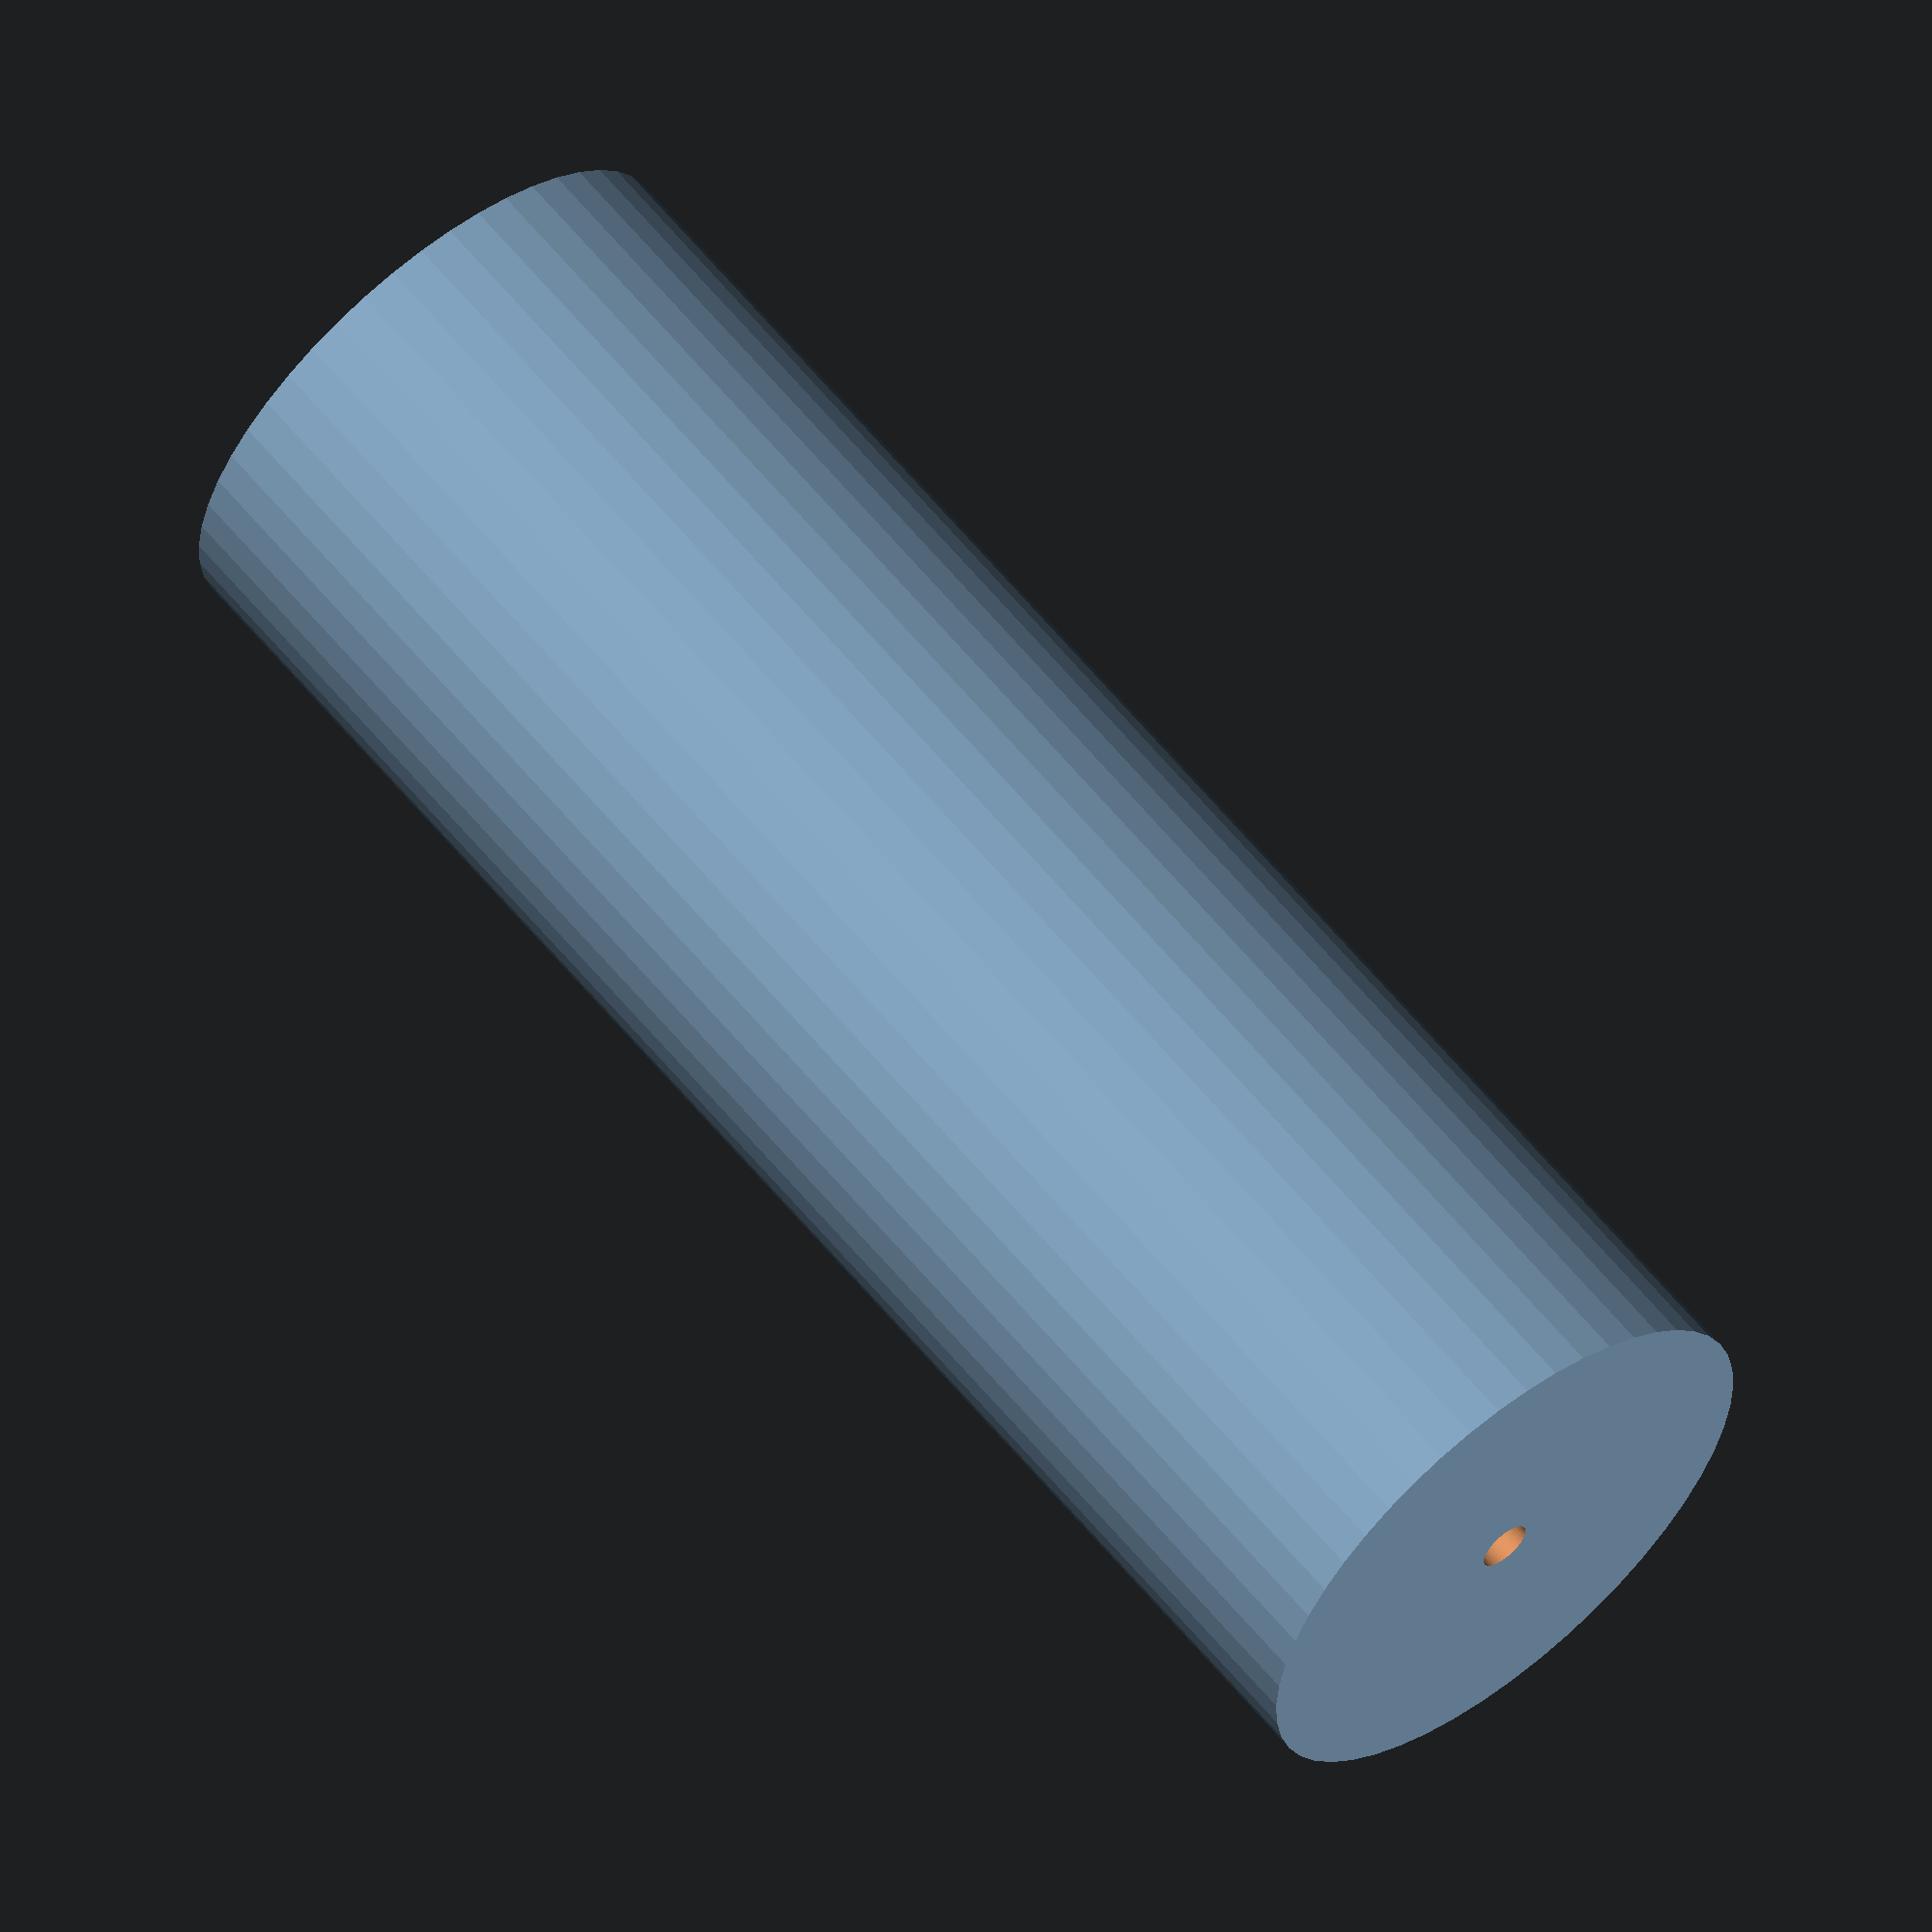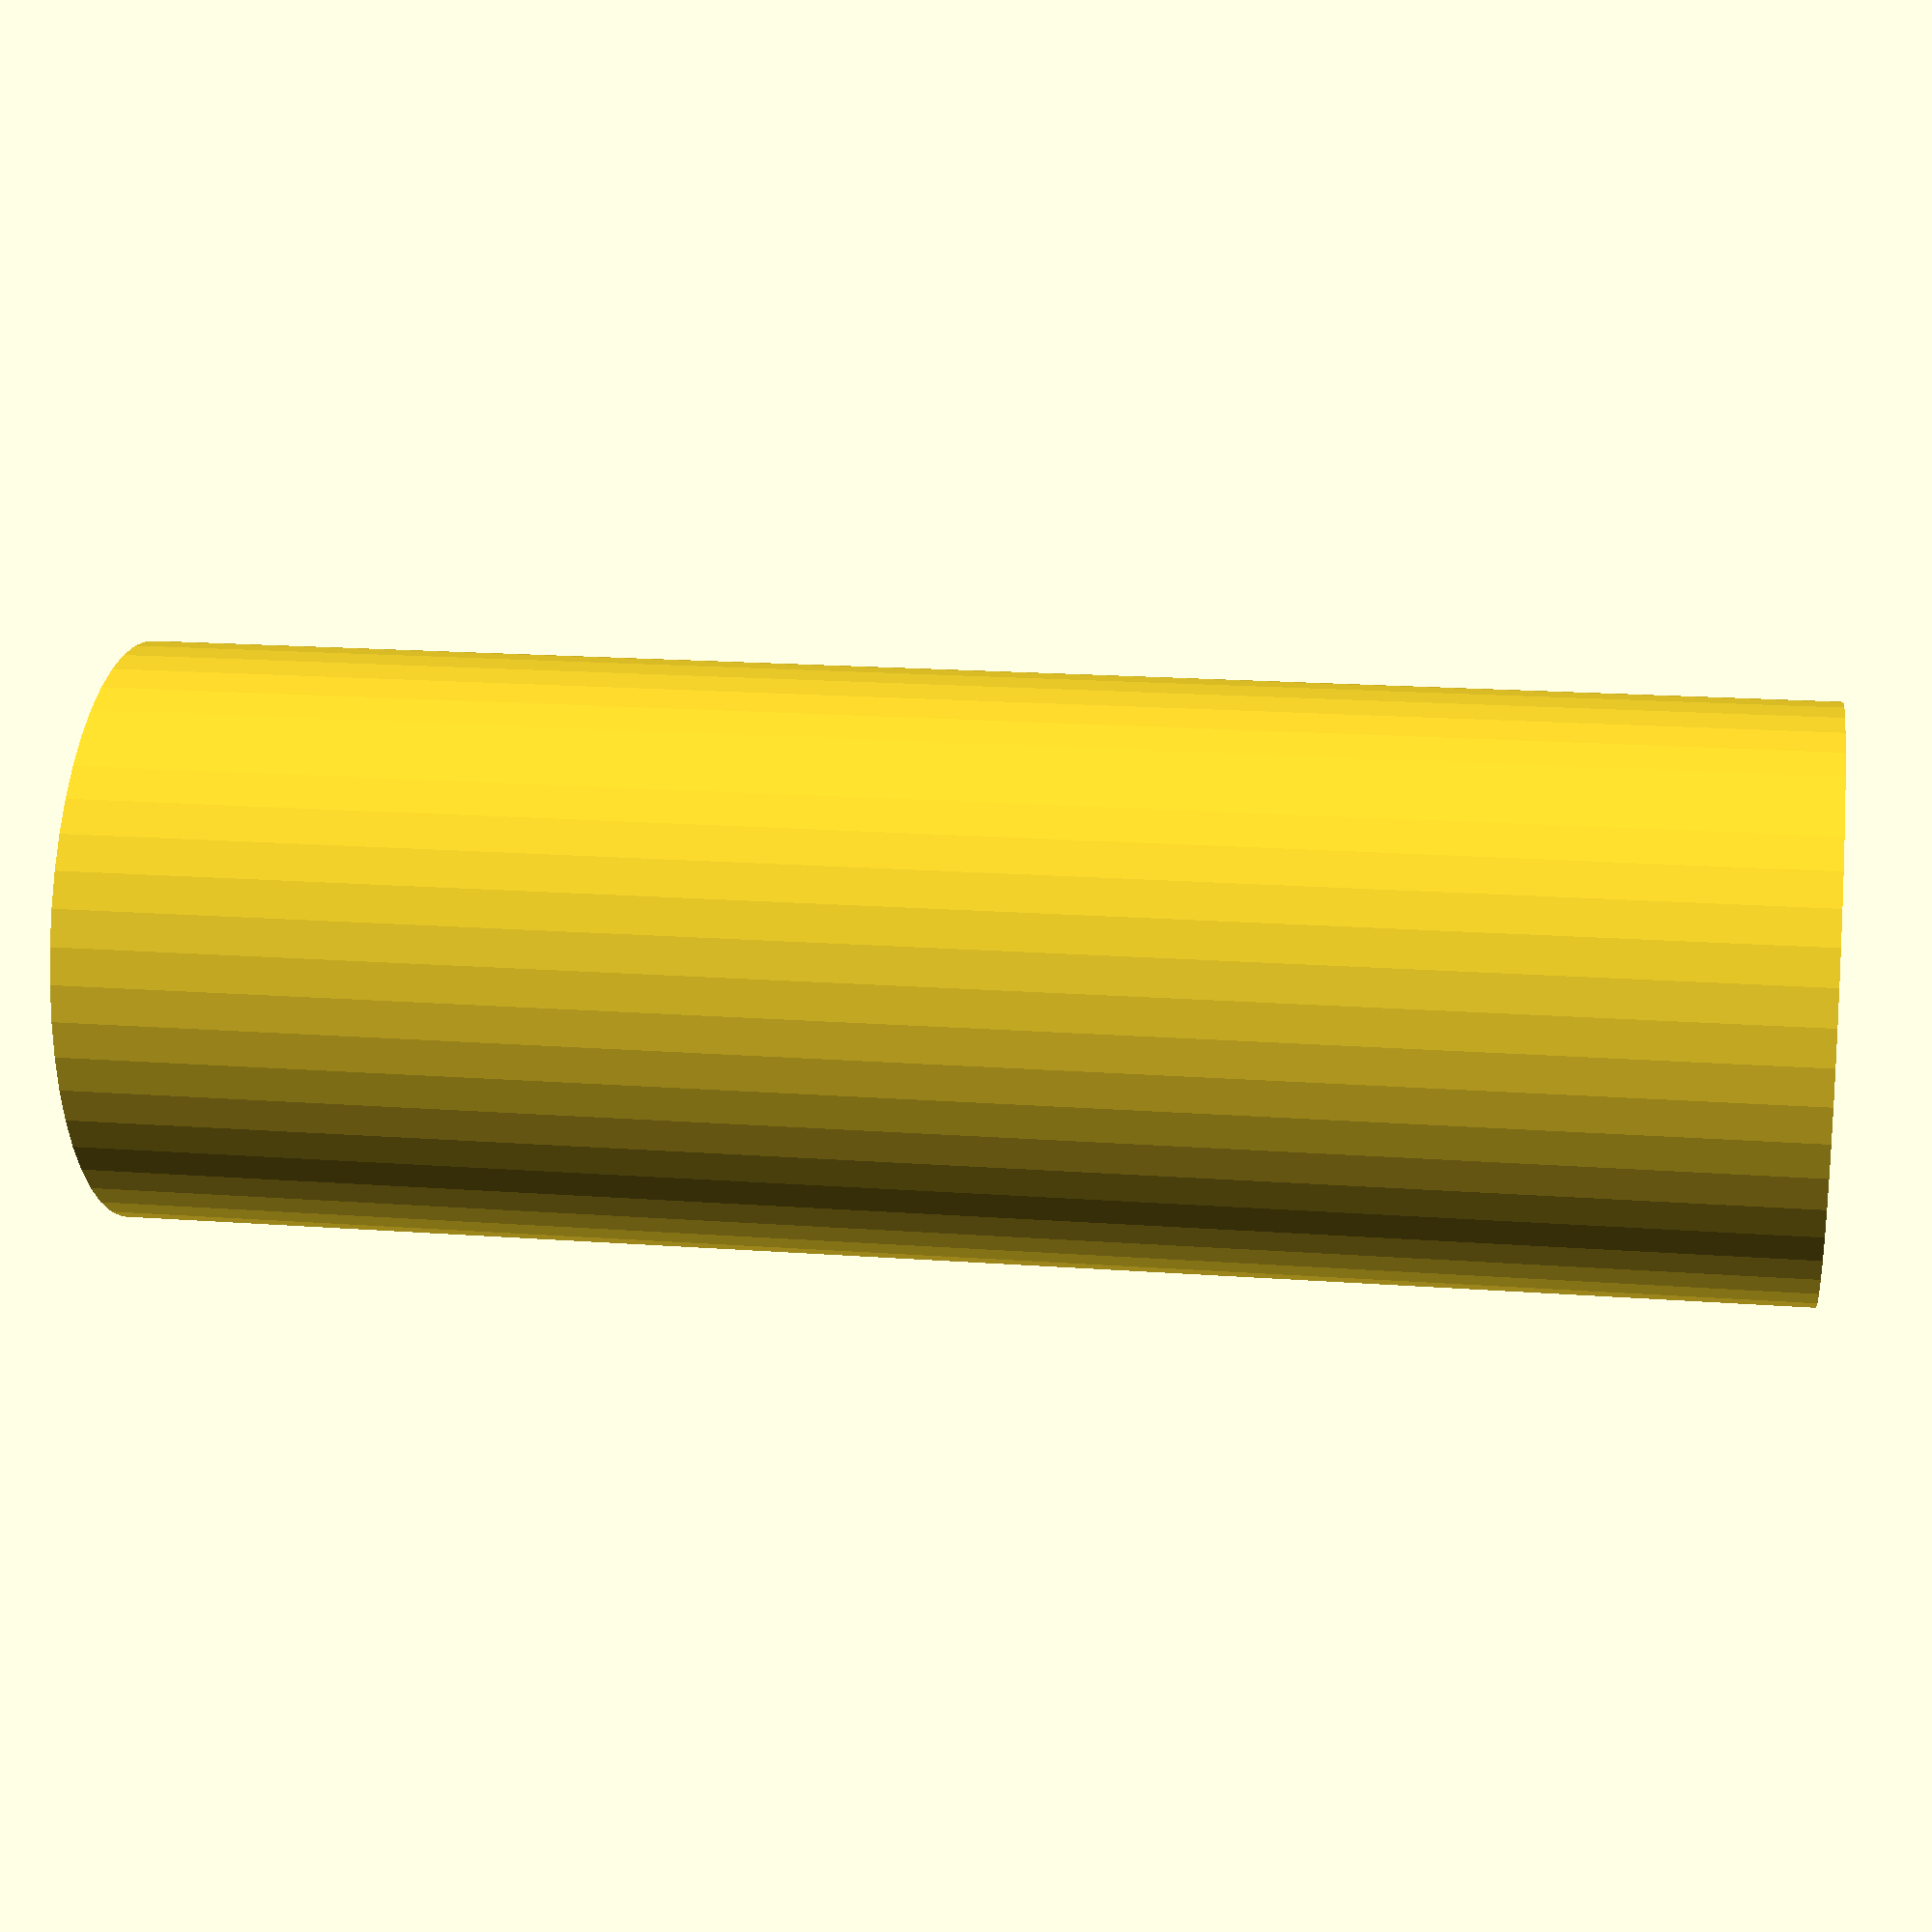
<openscad>
$fn = 50;


difference() {
	union() {
		translate(v = [0, 0, -47.5000000000]) {
			cylinder(h = 95, r = 16.5000000000);
		}
	}
	union() {
		translate(v = [0, 0, -100.0000000000]) {
			cylinder(h = 200, r = 1.5000000000);
		}
	}
}
</openscad>
<views>
elev=118.2 azim=268.5 roll=219.3 proj=o view=wireframe
elev=342.9 azim=85.1 roll=278.7 proj=p view=wireframe
</views>
